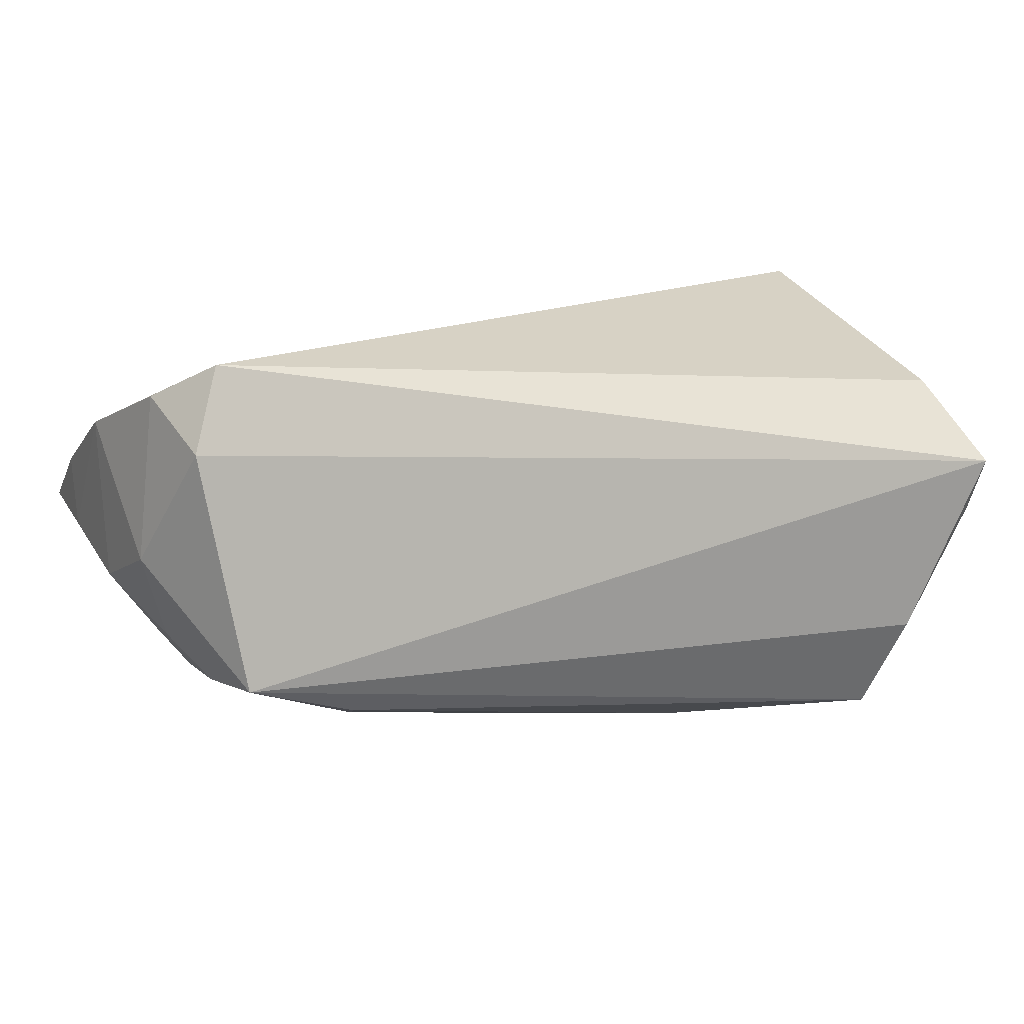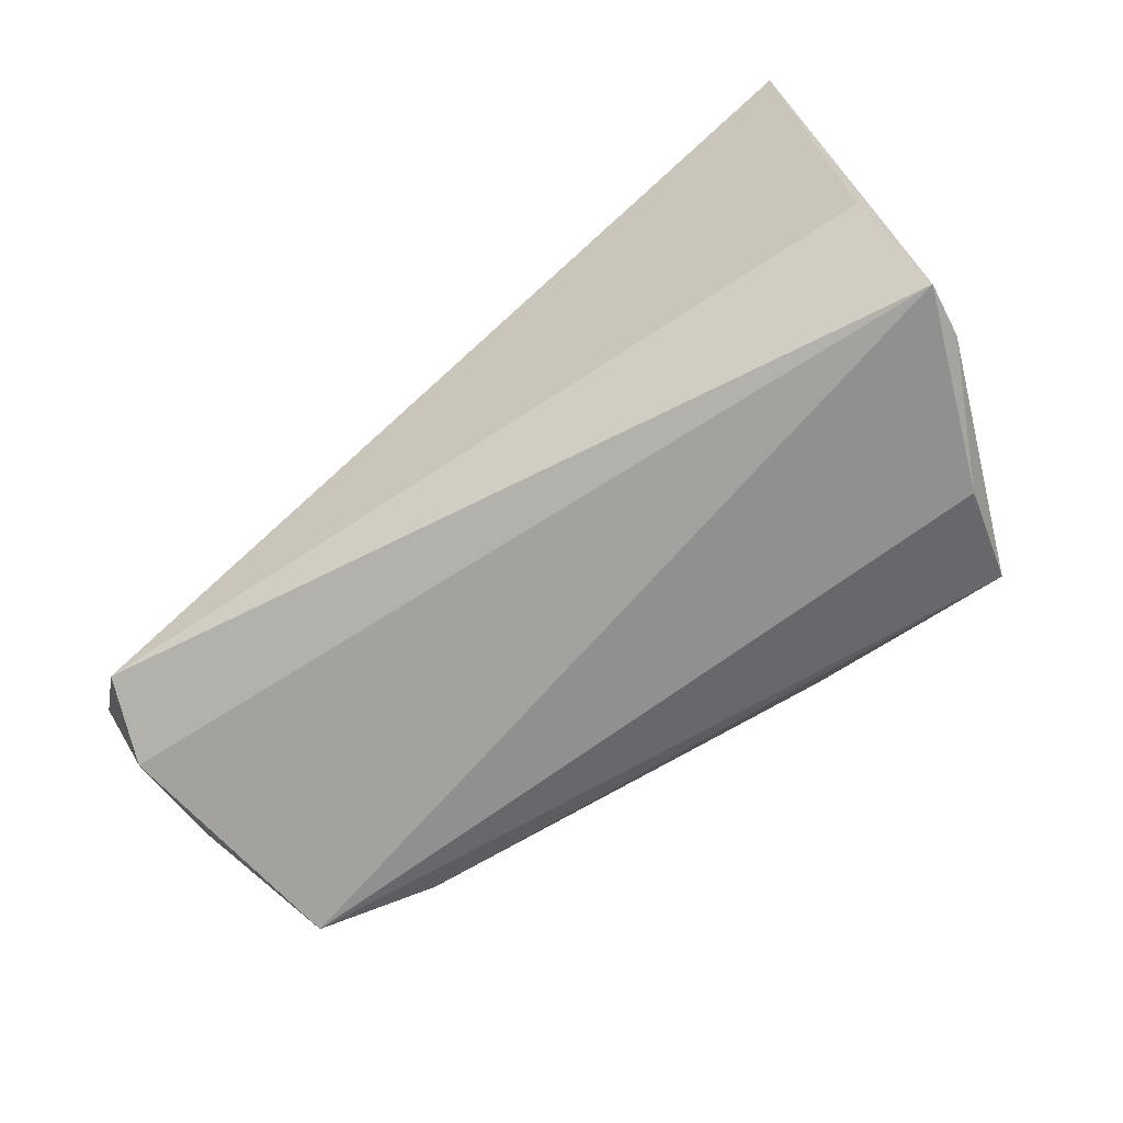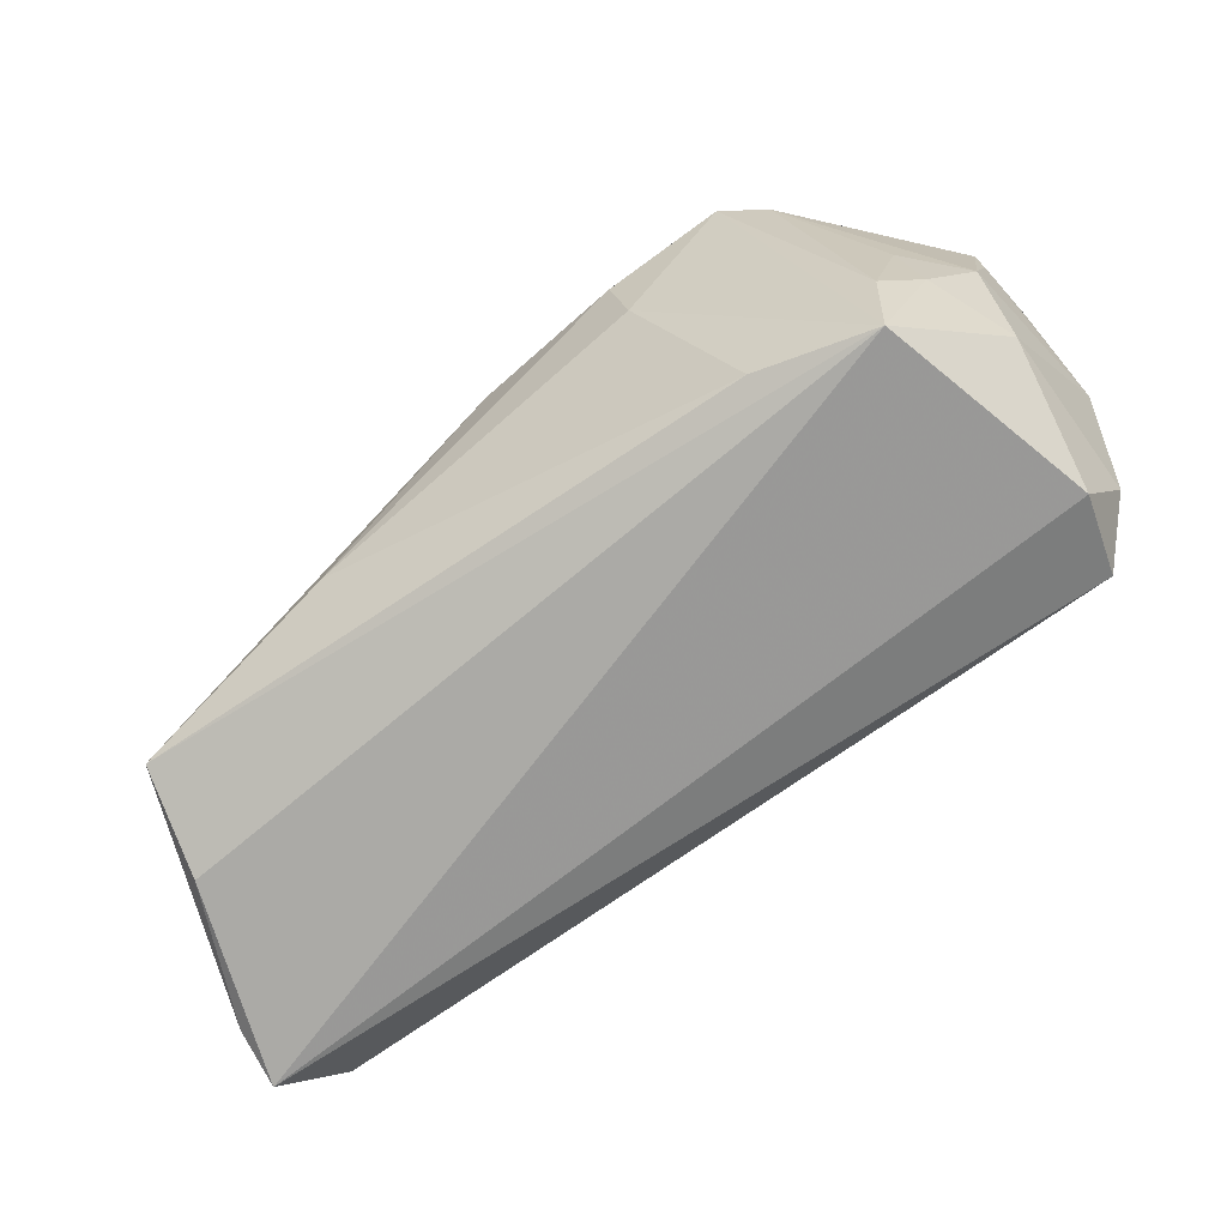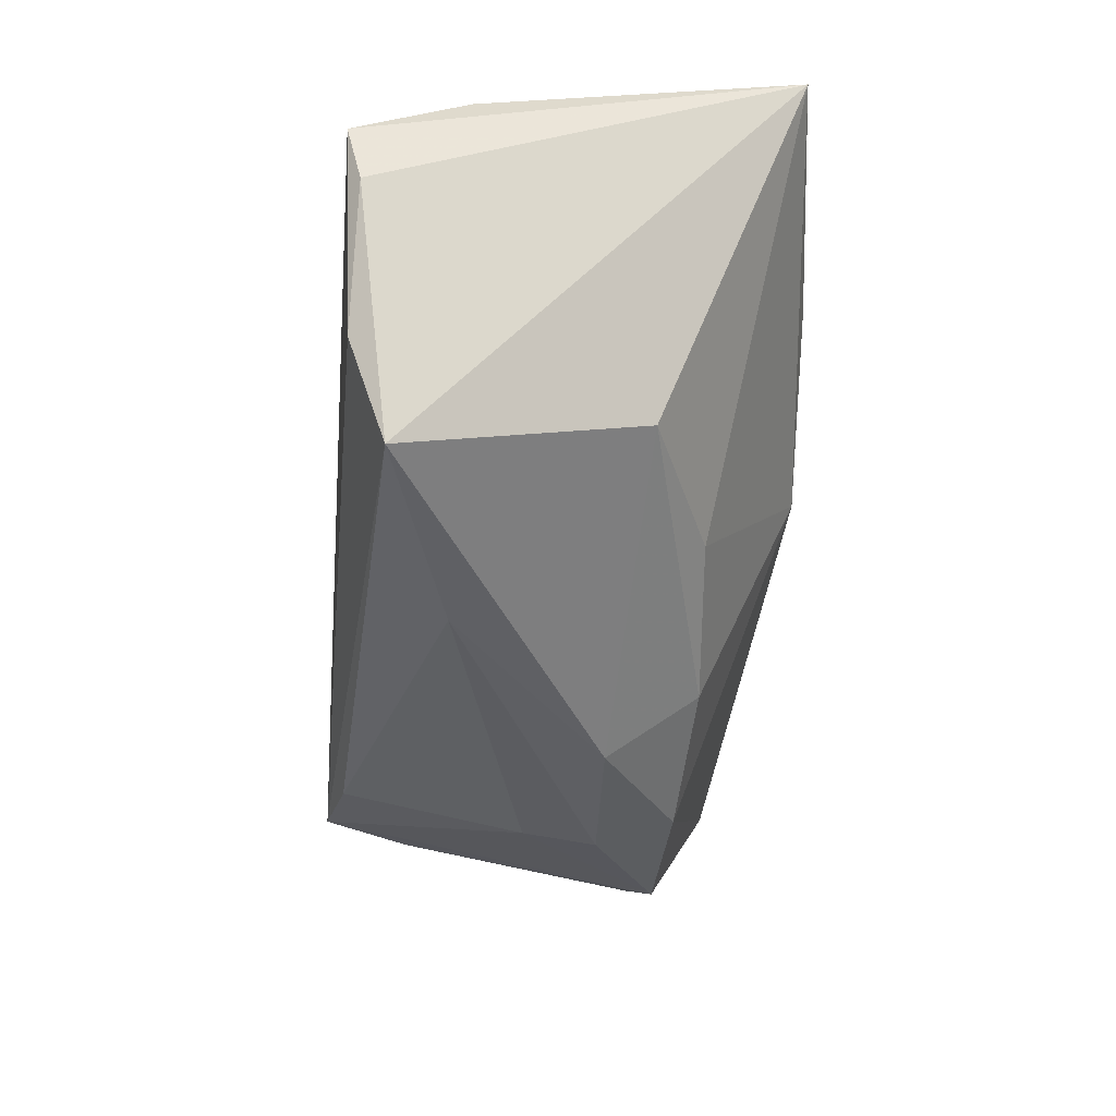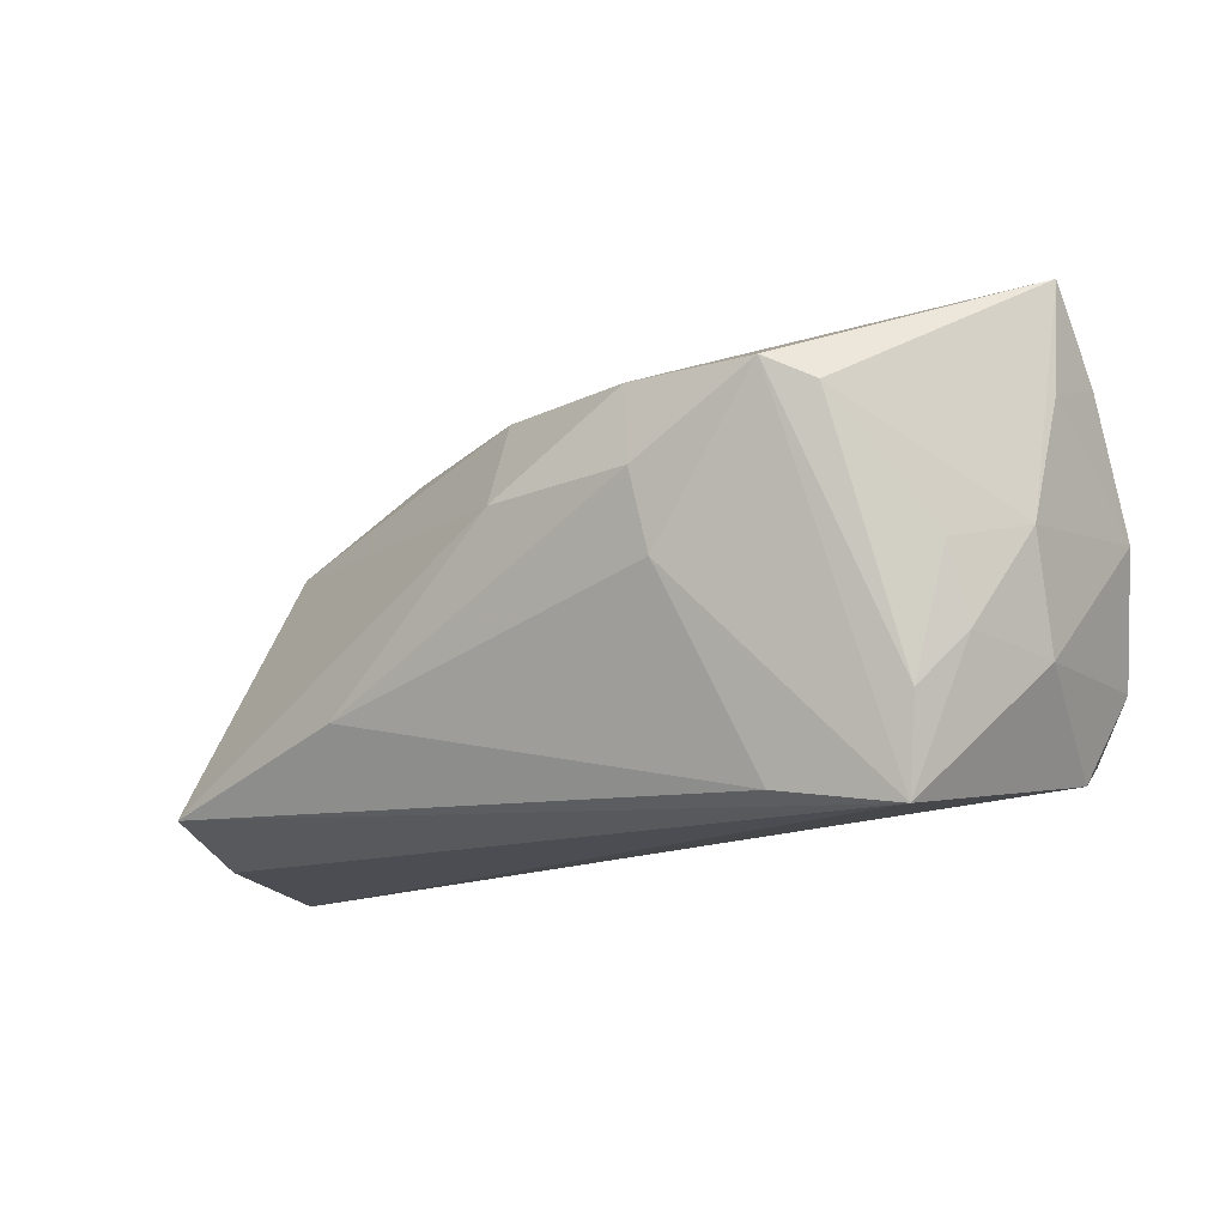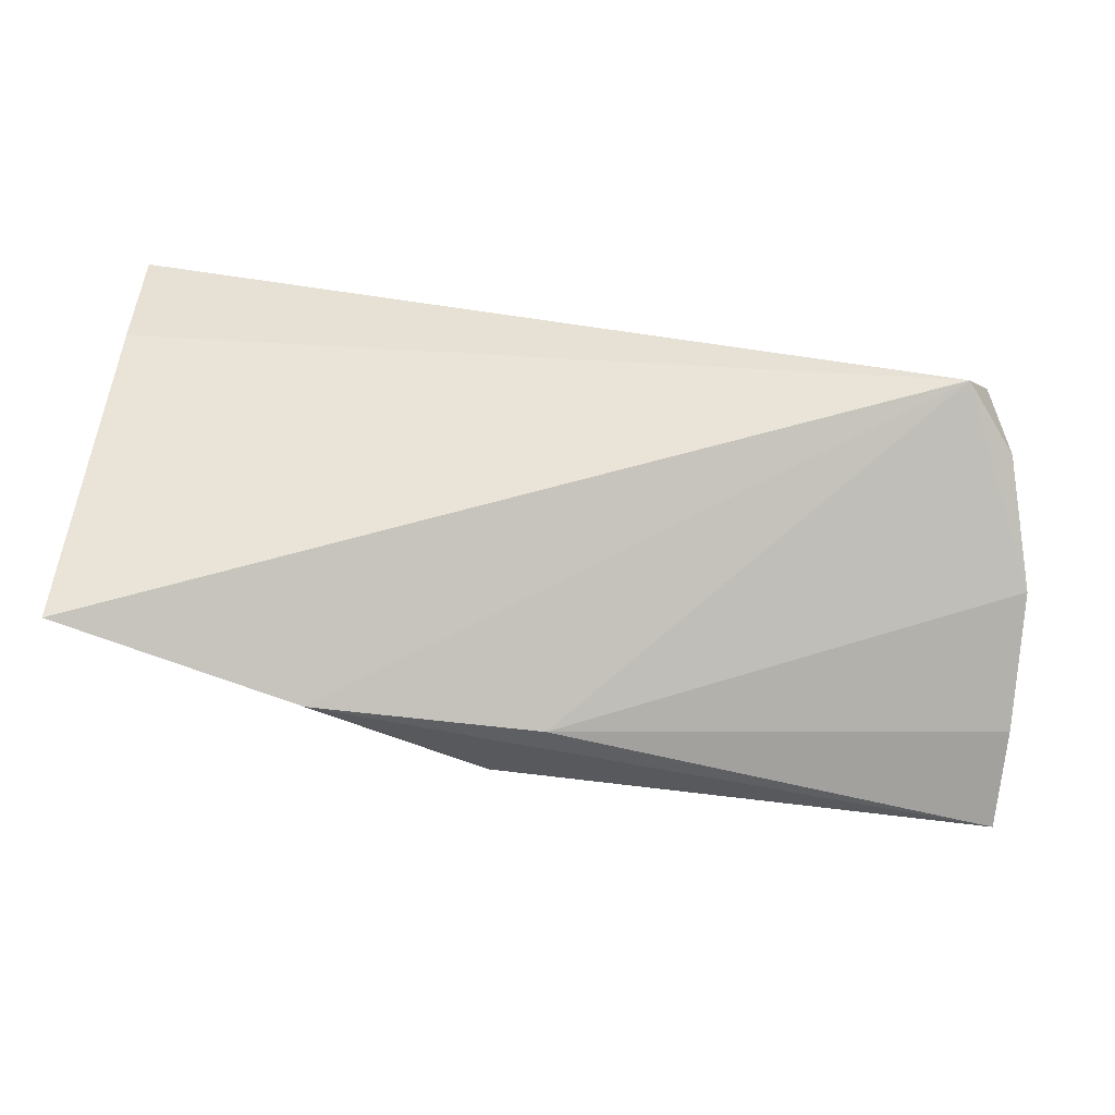
<metadata>
{"format":"obj","ext":"obj","renderer":"f3d","projection":"perspective","resolution":1024,"background":"white","views":[{"elev":15.0,"azim":-23.5,"up":"+Z"},{"elev":-69.8,"azim":38.7,"up":"+Y"},{"elev":-72.2,"azim":-138.2,"up":"+Y"},{"elev":-42.6,"azim":83.2,"up":"+Z"},{"elev":-12.0,"azim":-141.3,"up":"+Y"},{"elev":72.5,"azim":-172.7,"up":"+Z"}]}
</metadata>
<code>
v -0.0427 -0.02385 -0.01194
v 0.005622 0.03067 0.006352
v -0.003609 0.007908 -0.02797
v -0.01909 0.01851 -0.02517
v -0.04445 -0.01323 -0.01358
v -0.04713 0.001216 -0.01154
v -0.02962 -0.022 -0.01671
v -0.0007697 0.02764 0.01591
v -0.05354 0.01887 0.007265
v -0.05354 0.02879 0.0003878
v -0.05354 0.01649 -0.0006653
v -0.0493 -0.009859 0.02057
v 0.04301 -0.0204 -0.02673
v -0.0399 0.01568 -0.02164
v 0.05483 0.02403 0.0249
v 0.03675 0.008285 -0.01406
v -0.05303 0.004335 0.015
v 0.05469 -0.01387 0.01498
v 0.056 -0.02696 0.006597
v -0.04677 -0.01973 0.01544
v 0.02582 0.029 0.01944
v -0.05133 -0.009502 0.001089
v 0.01856 0.01659 -0.01401
v 0.01836 -0.01208 -0.02783
v -0.05257 0.002995 -0.003967
v -0.0002311 0.01873 -0.02063
v -0.02264 0.0002746 -0.02583
v -0.04319 -0.01651 0.0249
v -0.03519 0.01823 -0.02508
v 0.05481 -0.02512 8.82e-05
v -0.02148 0.009183 -0.02769
v -0.04819 -0.007418 -0.009133
v 0.04638 -0.02504 -0.01509
f 20 1 19
f 19 28 20
f 18 28 19
f 19 15 18
f 18 15 28
f 19 1 33
f 1 13 33
f 30 15 19
f 30 13 15
f 19 33 30
f 30 33 13
f 1 20 22
f 12 20 28
f 12 22 20
f 28 15 21
f 21 8 28
f 10 8 21
f 1 29 27
f 15 13 16
f 28 8 17
f 17 12 28
f 22 12 17
f 5 29 1
f 7 13 1
f 1 27 7
f 3 16 13
f 9 8 10
f 9 17 8
f 10 11 9
f 9 11 17
f 29 5 14
f 14 5 6
f 10 29 14
f 22 17 25
f 17 11 25
f 25 14 6
f 25 11 10
f 10 14 25
f 24 3 13
f 13 7 24
f 24 7 27
f 31 27 29
f 31 24 27
f 3 24 31
f 16 3 26
f 6 5 32
f 32 25 6
f 32 5 1
f 1 22 32
f 22 25 32
f 4 26 3
f 4 31 29
f 3 31 4
f 4 29 10
f 15 16 23
f 16 26 23
f 2 4 10
f 26 4 2
f 10 21 2
f 2 21 15
f 15 23 2
f 2 23 26

</code>
